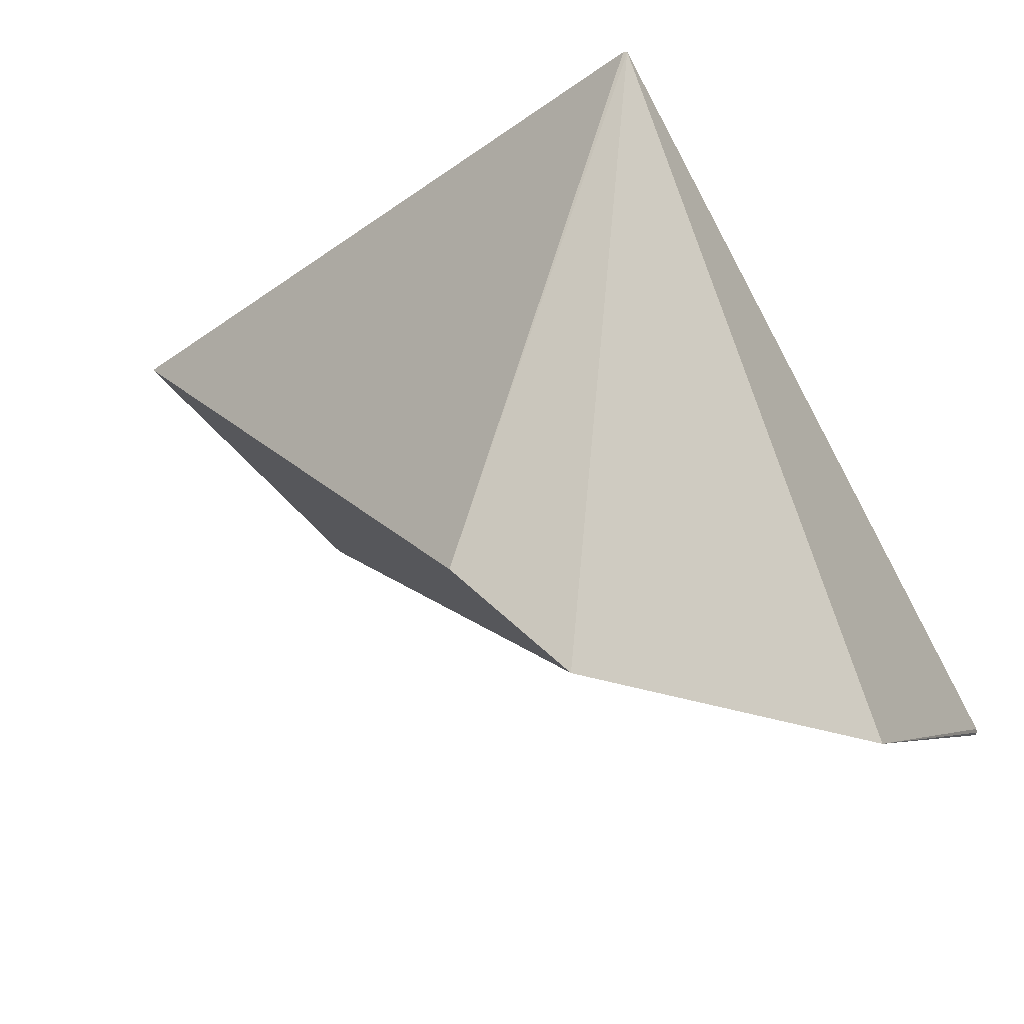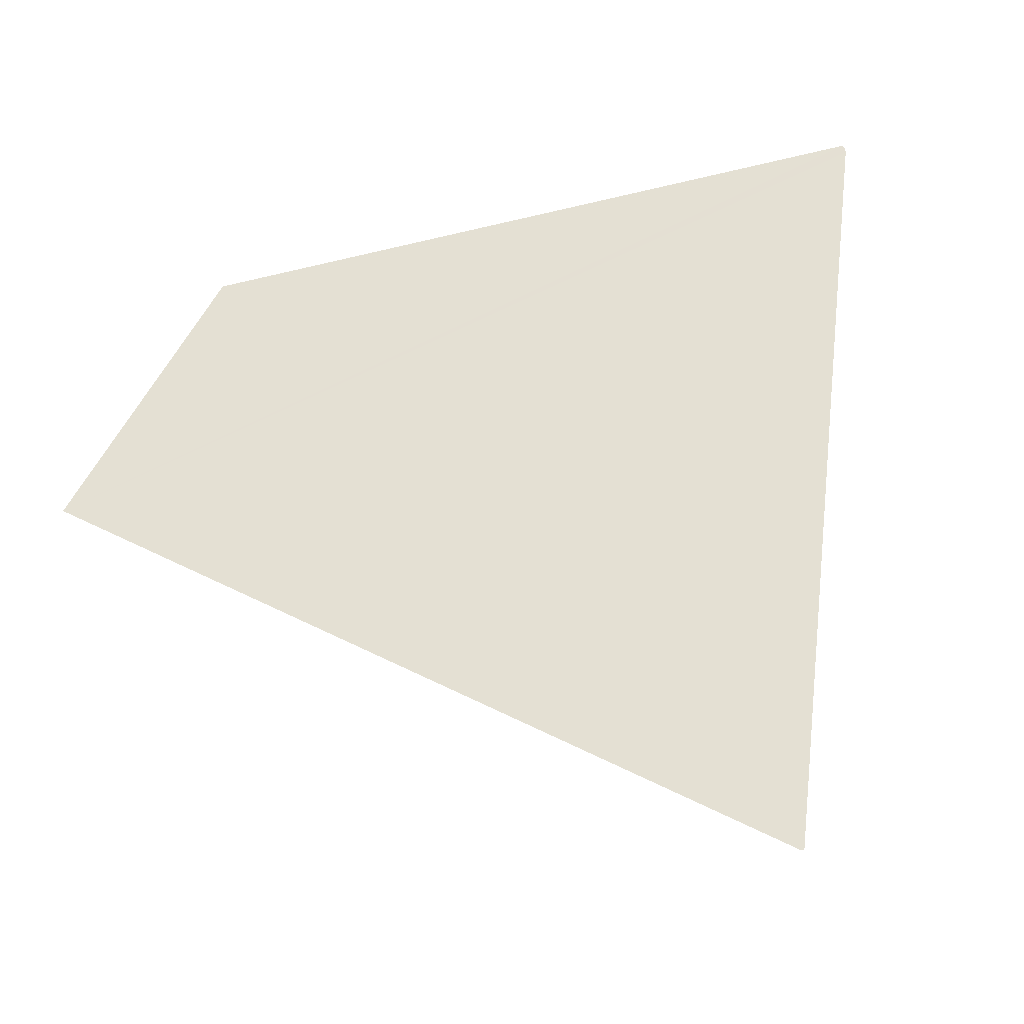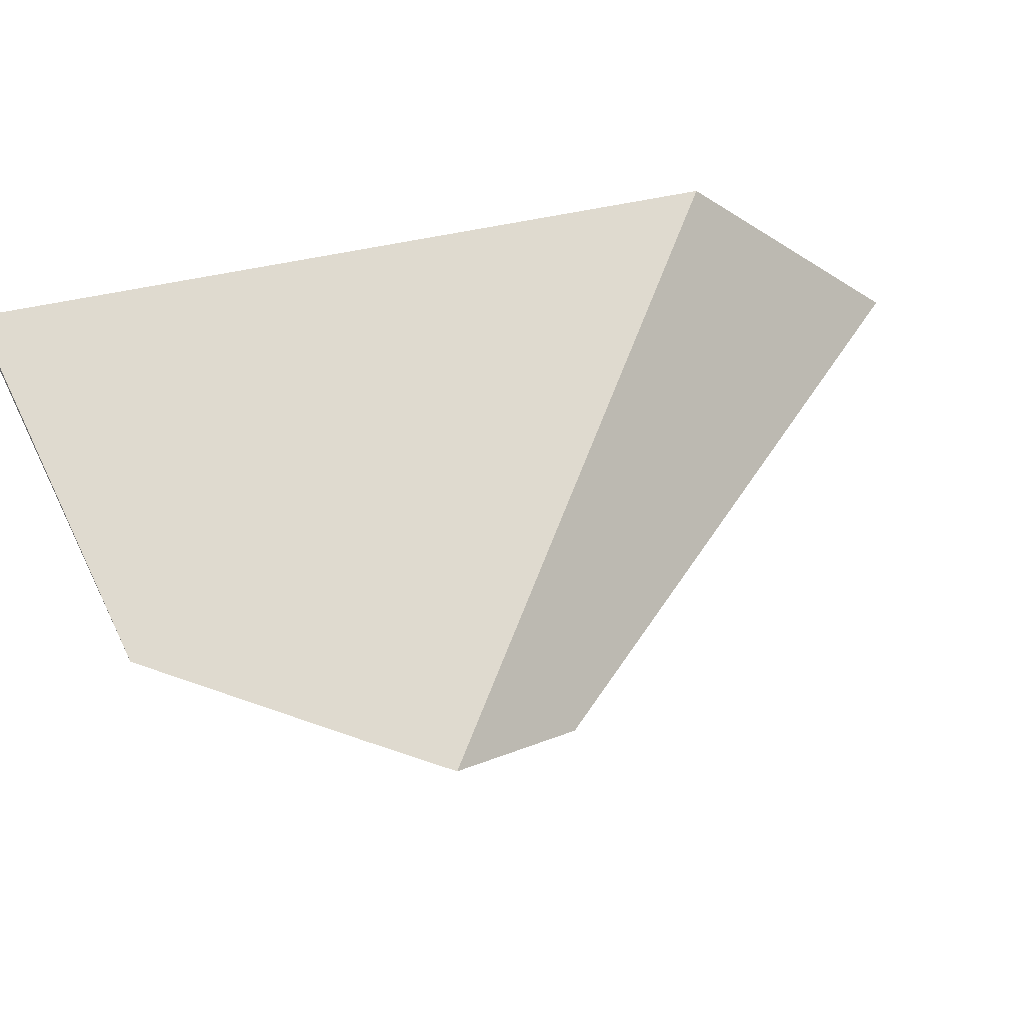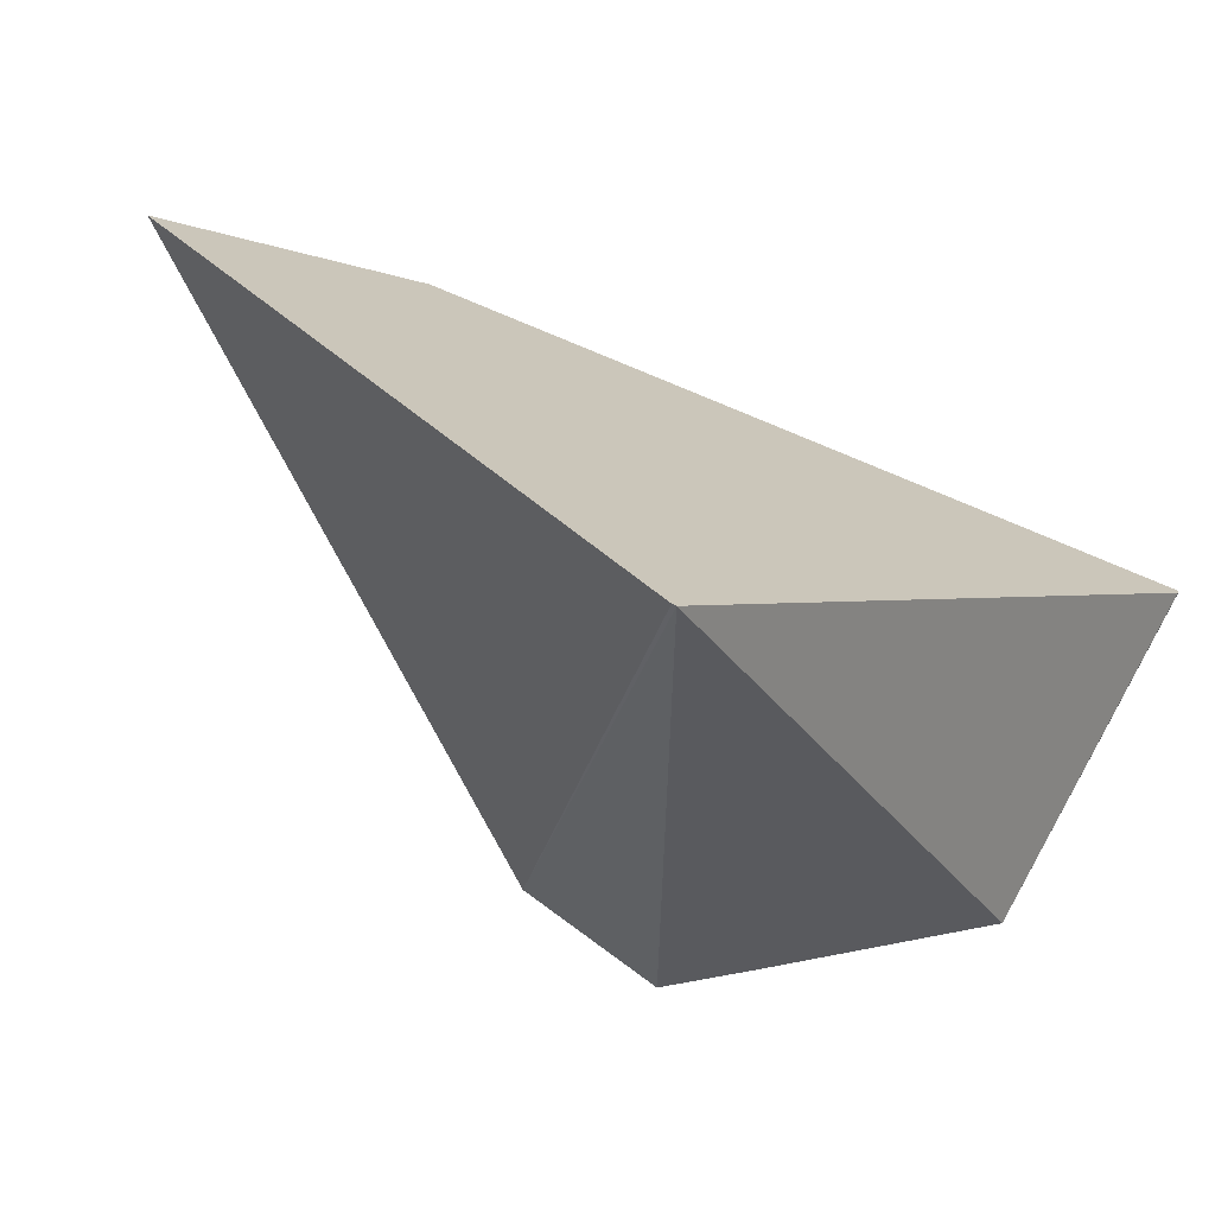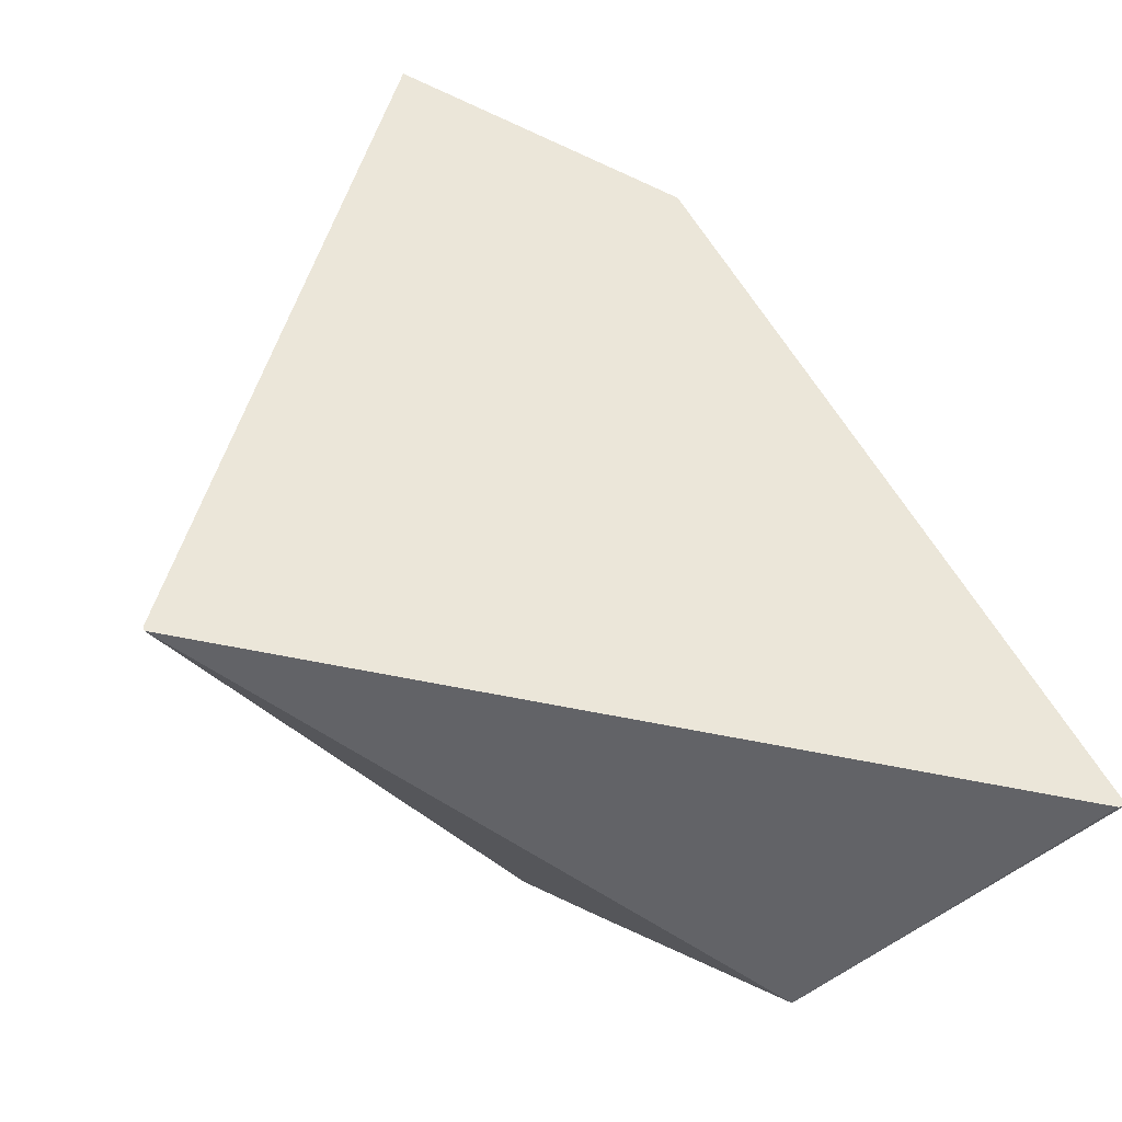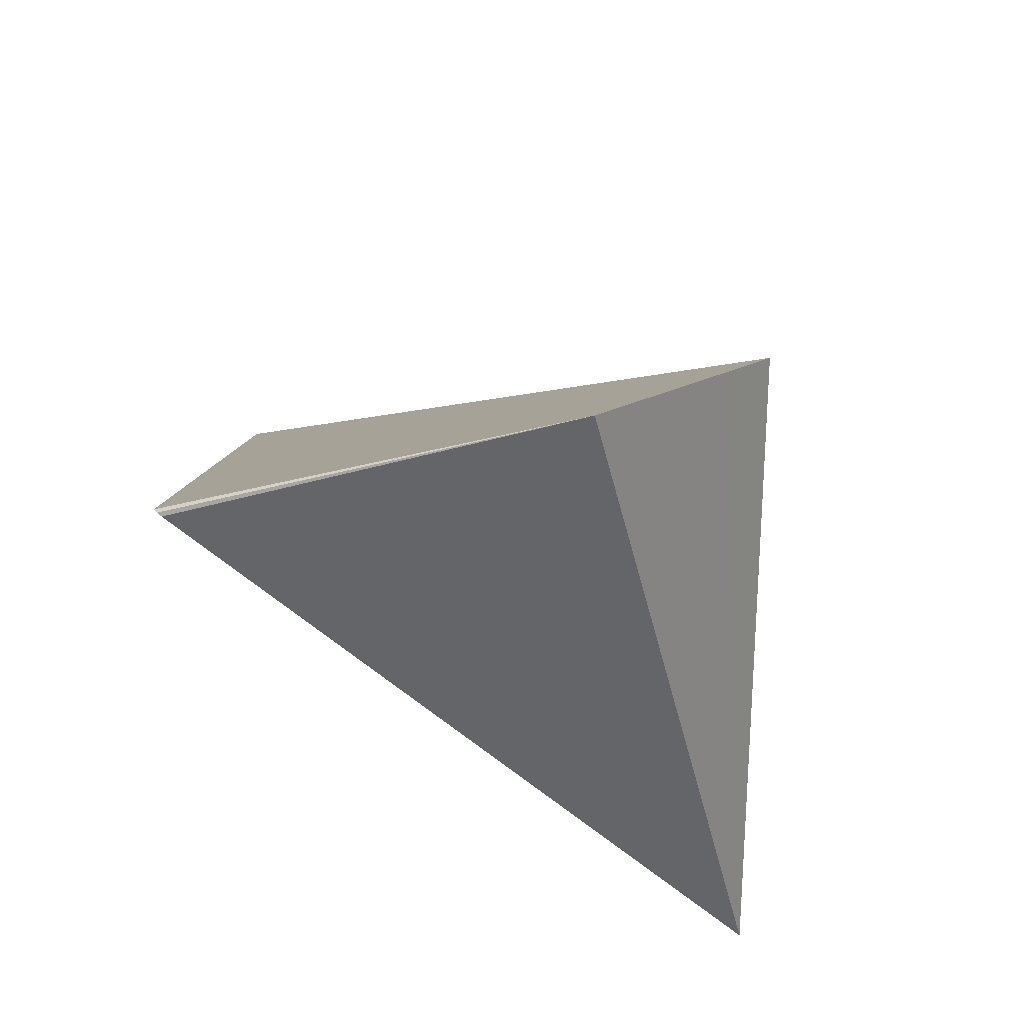
<metadata>
{"format":"obj","ext":"obj","renderer":"f3d","projection":"perspective","resolution":1024,"background":"white","views":[{"elev":-51.3,"azim":106.2,"up":"+Y"},{"elev":71.8,"azim":84.3,"up":"+Y"},{"elev":-55.7,"azim":-72.1,"up":"+Y"},{"elev":17.3,"azim":114.0,"up":"+Y"},{"elev":33.9,"azim":166.9,"up":"+Y"},{"elev":-55.5,"azim":-37.6,"up":"+Z"}]}
</metadata>
<code>
v 0.1159 1.035 -0.1491
v 0.04846 1.1 -0.171
v 0.04976 1.1 -0.1711
v 0.04755 1.1 -0.1706
v 0.1669 1.027 -0.0829
v 0.1525 1.029 -0.1017
v 0.2579 1.15 -0.1249
v 0.258 1.15 -0.124
v 0.1845 1.054 -0.05756
v 0.1698 1.197 0.04275
v 0.1061 1.173 0.004123
f 2 3 1
f 2 4 3
f 2 1 4
f 1 5 4
f 6 5 1
f 6 7 5
f 6 1 7
f 3 7 1
f 8 7 3
f 8 9 7
f 8 10 9
f 8 3 10
f 3 4 10
f 11 10 4
f 11 5 10
f 11 4 5
f 9 10 5
f 9 5 7

</code>
